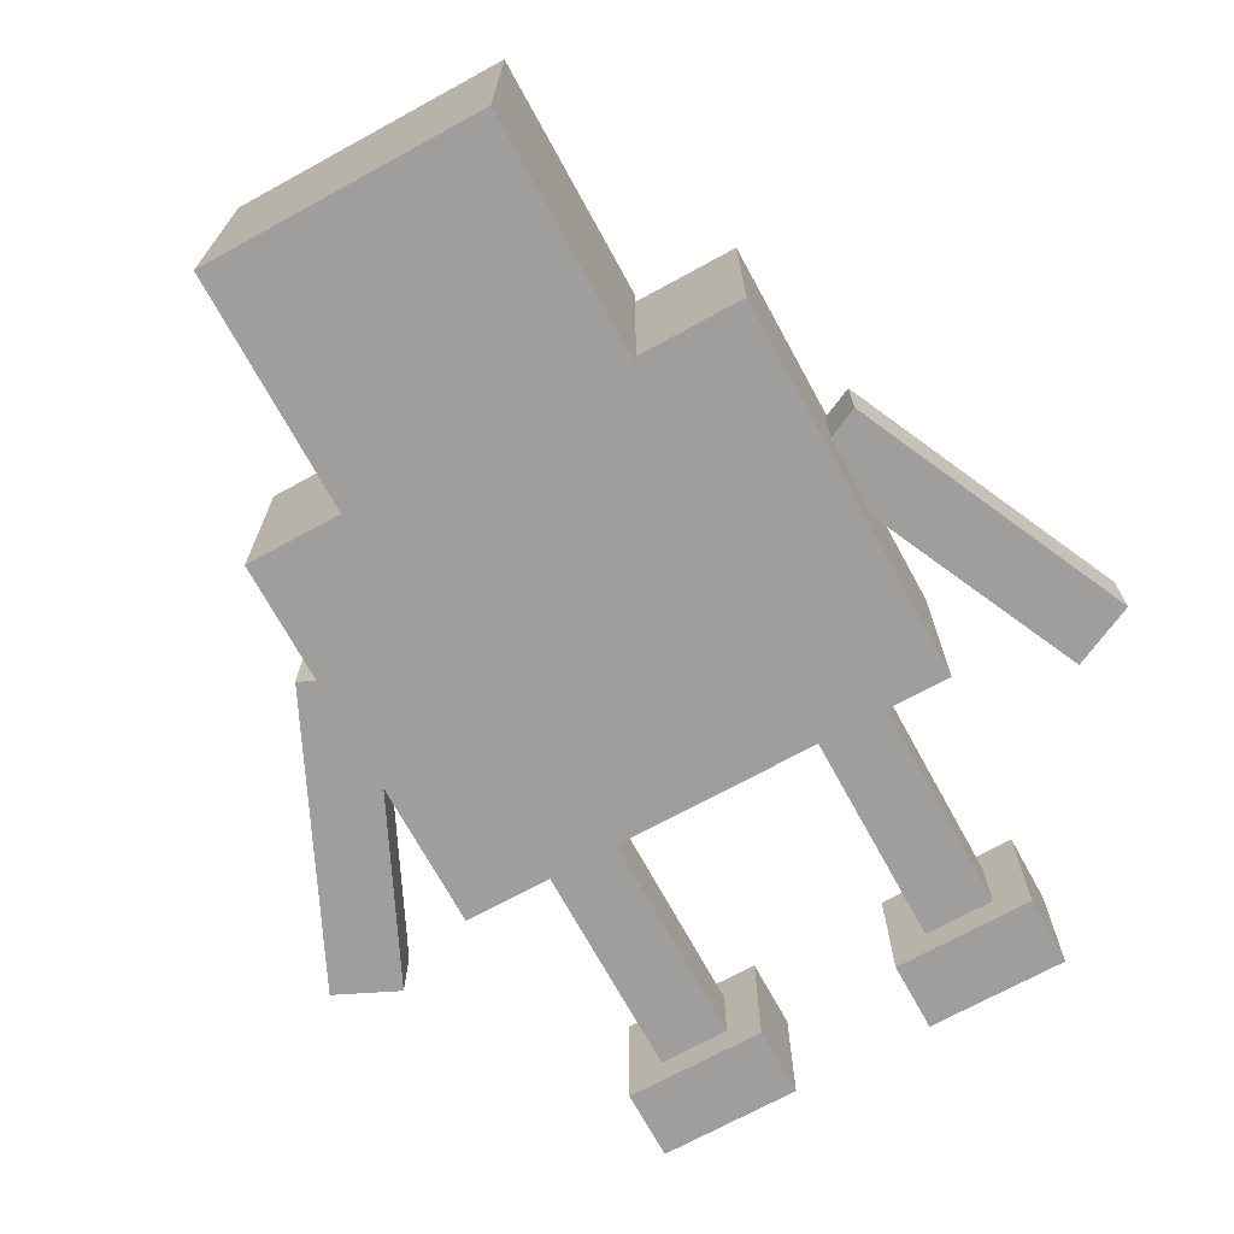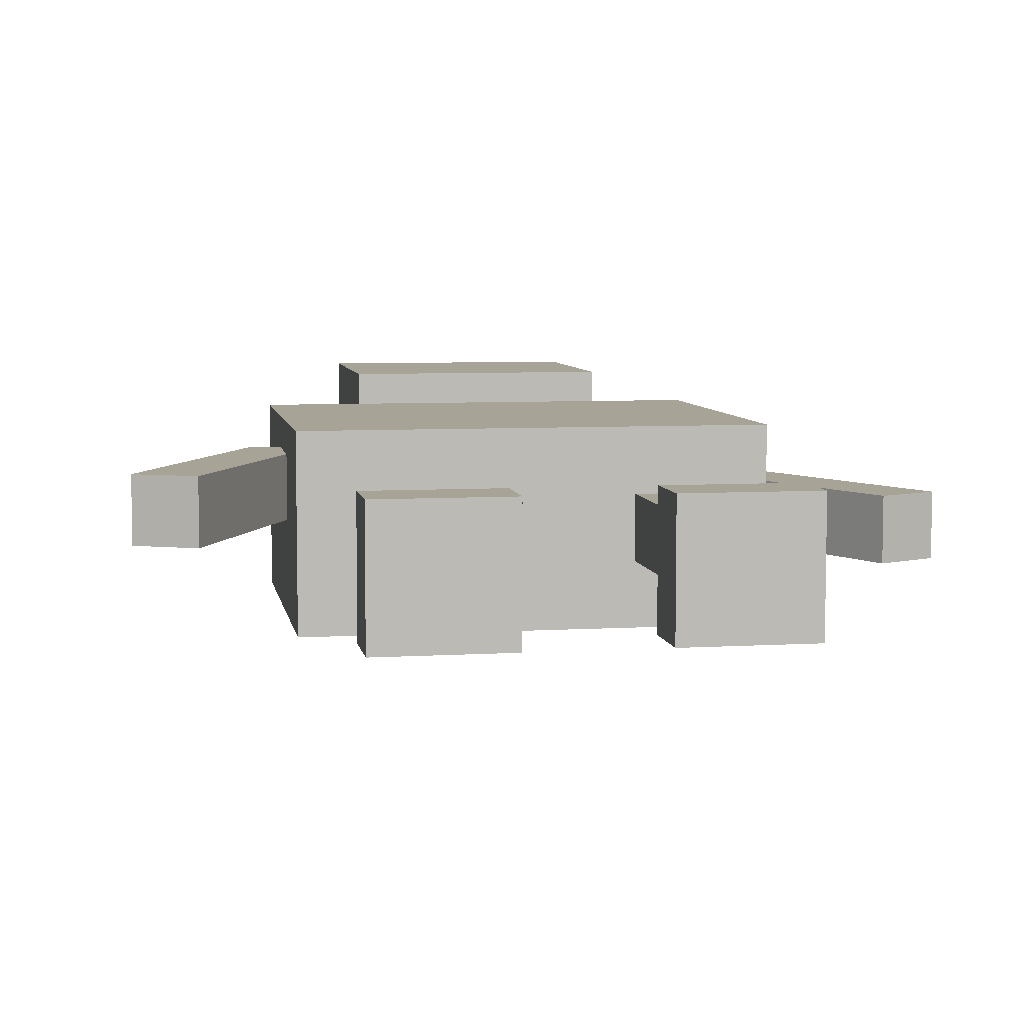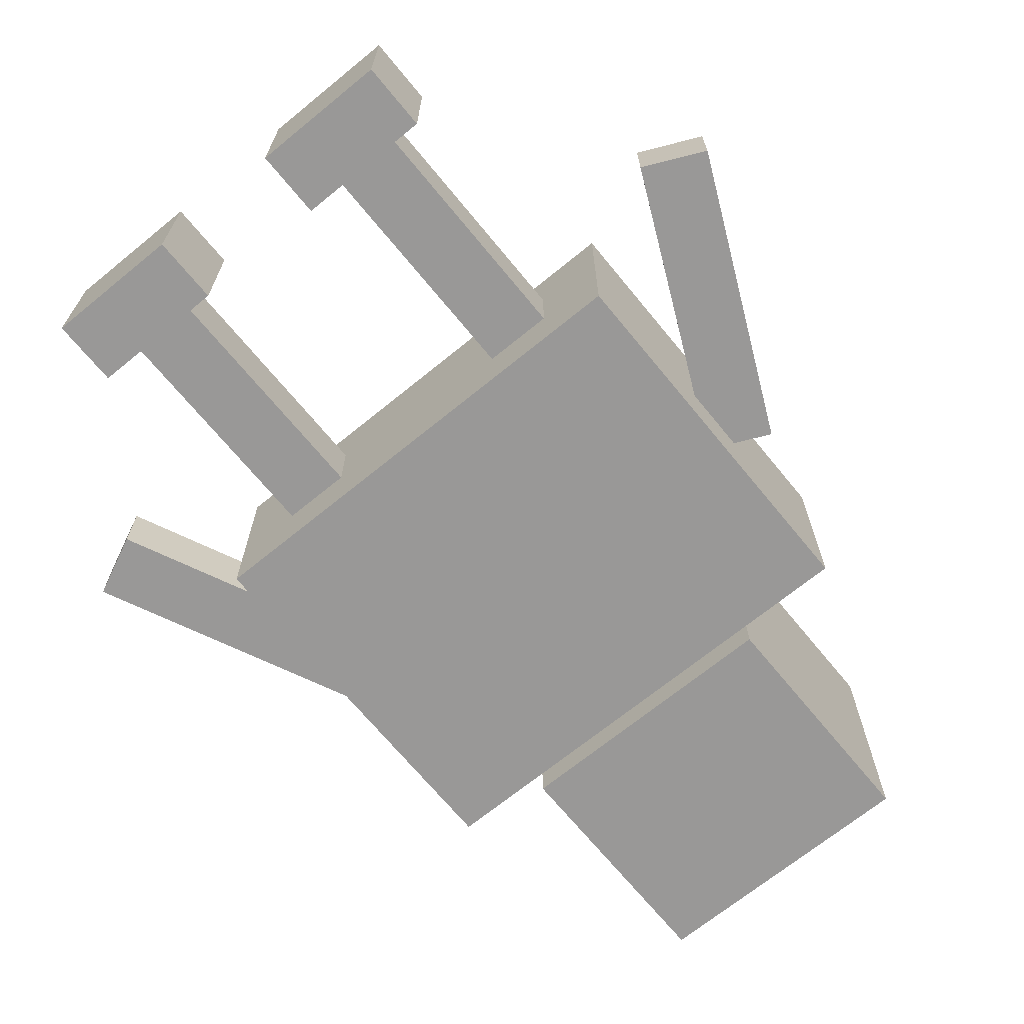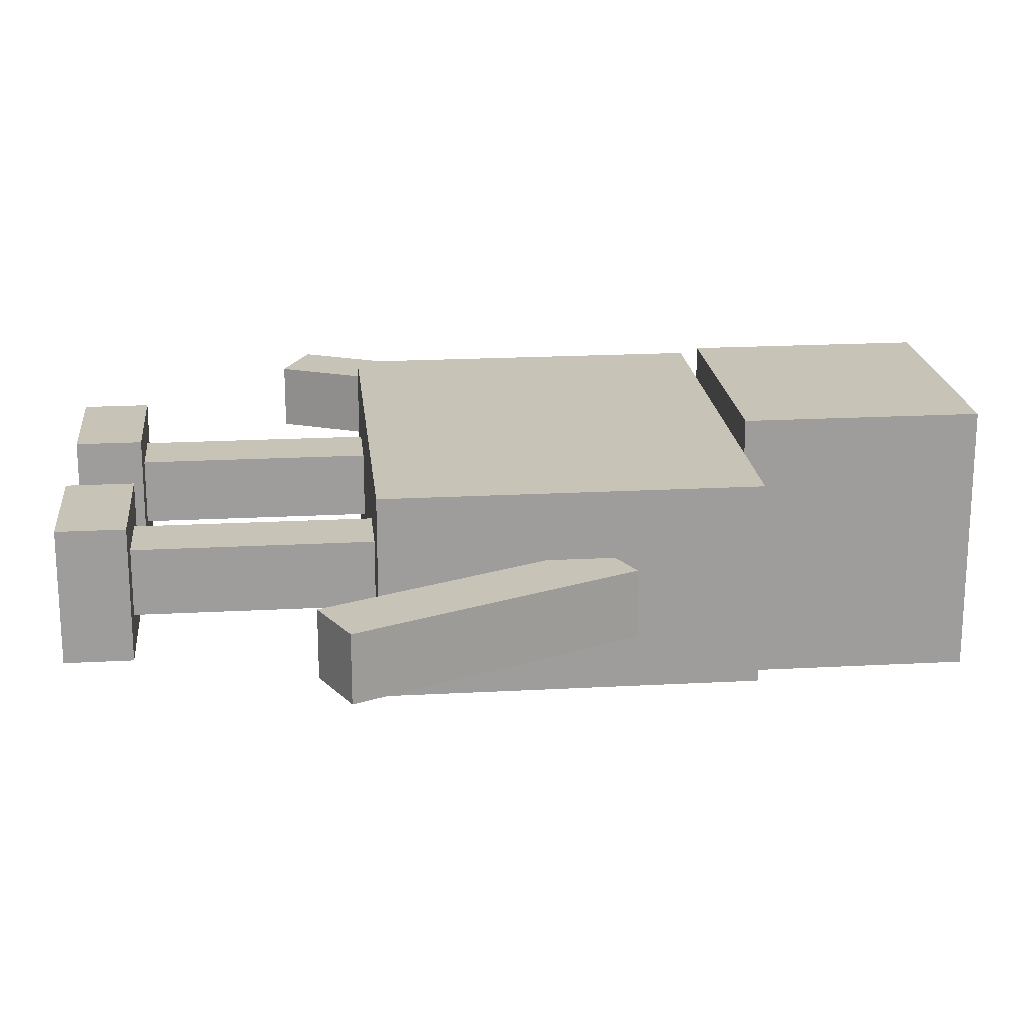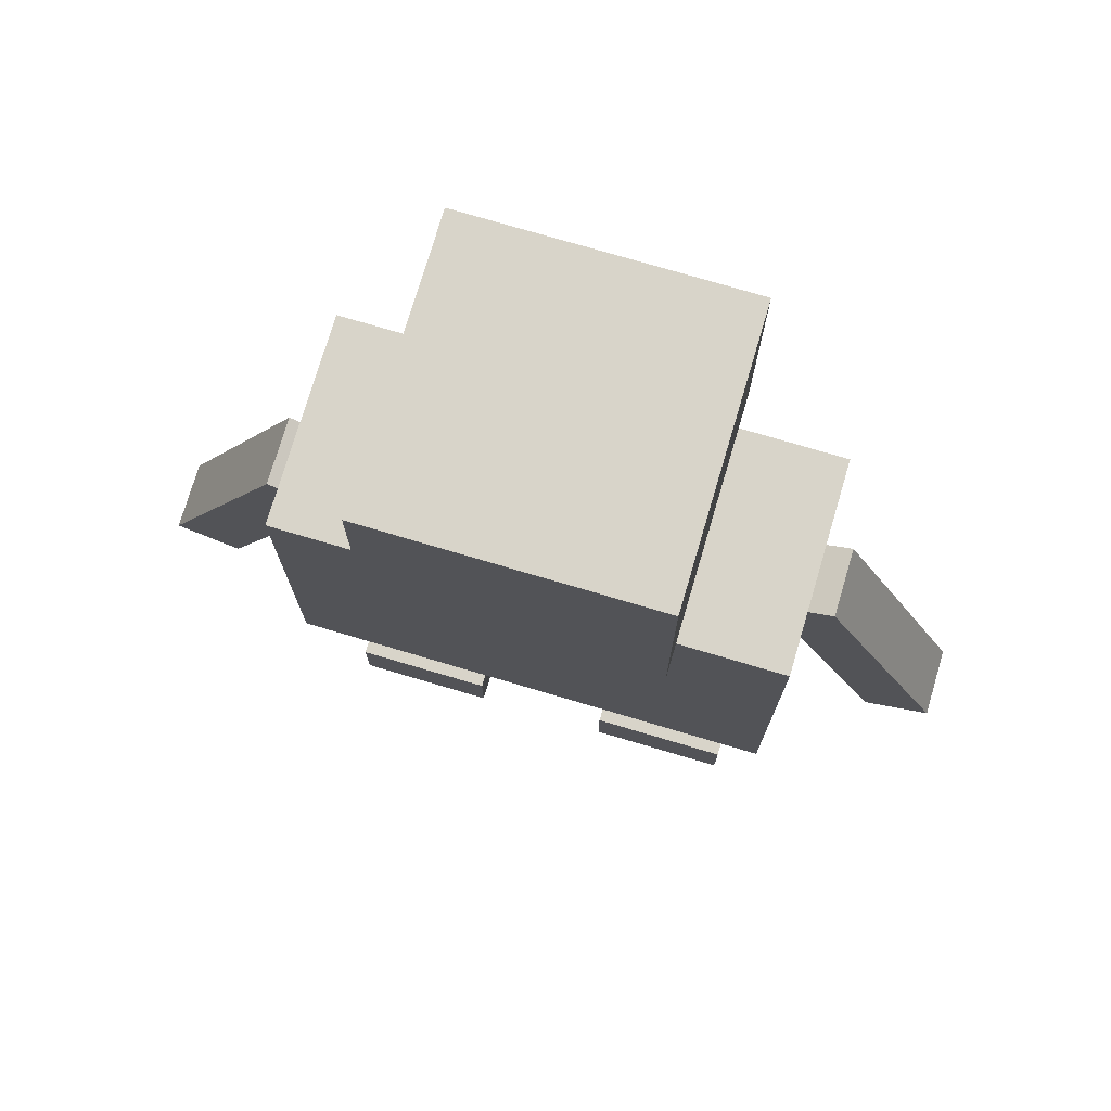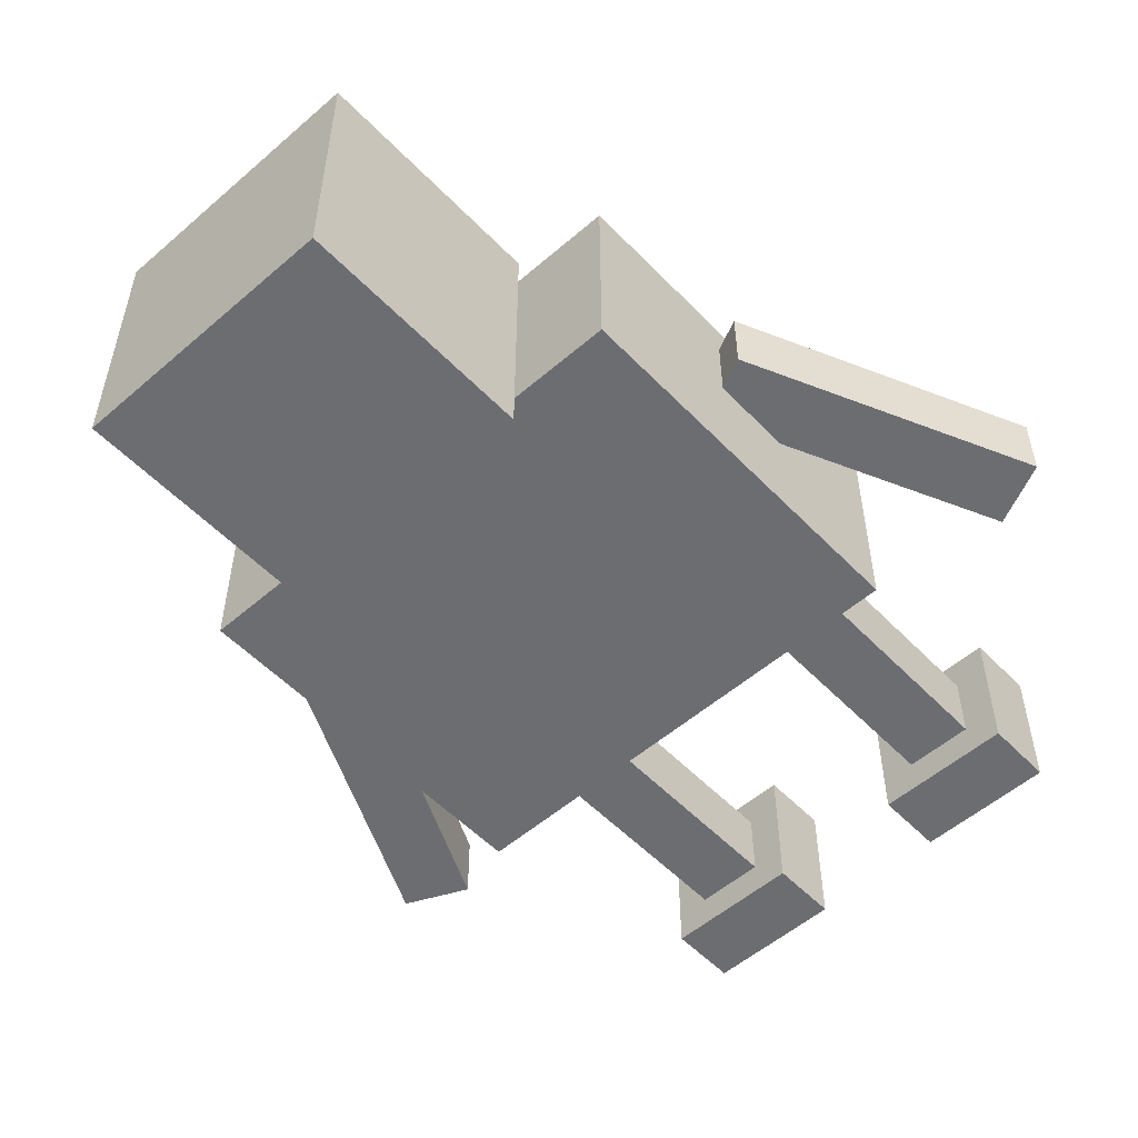
<metadata>
{"format":"obj","ext":"obj","renderer":"f3d","projection":"perspective","resolution":1024,"background":"white","views":[{"elev":-71.0,"azim":-151.3,"up":"+Z"},{"elev":6.7,"azim":-9.9,"up":"+Z"},{"elev":-68.7,"azim":39.3,"up":"+Z"},{"elev":19.7,"azim":84.2,"up":"+Z"},{"elev":75.2,"azim":-163.5,"up":"+Y"},{"elev":-54.0,"azim":-137.4,"up":"+Z"}]}
</metadata>
<code>
o cube
v 0.4375 1.25 0.125
v 0.4375 1.25 -0.25
v 0.4375 0.5625 0.125
v 0.4375 0.5625 -0.25
v -0.4375 1.25 -0.25
v -0.4375 1.25 0.125
v -0.4375 0.5625 -0.25
v -0.4375 0.5625 0.125
f 4 7 5 2
f 3 4 2 1
f 8 3 1 6
f 7 8 6 5
f 6 1 2 5
f 7 4 3 8
o cube
v -0.125 0.125 0.0625
v -0.125 0.125 -0.1875
v -0.125 0 0.0625
v -0.125 0 -0.1875
v -0.375 0.125 -0.1875
v -0.375 0.125 0.0625
v -0.375 0 -0.1875
v -0.375 0 0.0625
f 12 15 13 10
f 11 12 10 9
f 16 11 9 14
f 15 16 14 13
f 14 9 10 13
f 15 12 11 16
o cube
v -0.1875 0.5625 0
v -0.1875 0.5625 -0.125
v -0.1875 0.125 0
v -0.1875 0.125 -0.125
v -0.3125 0.5625 -0.125
v -0.3125 0.5625 0
v -0.3125 0.125 -0.125
v -0.3125 0.125 0
f 20 23 21 18
f 19 20 18 17
f 24 19 17 22
f 23 24 22 21
f 22 17 18 21
f 23 20 19 24
o cube
v 0.375 0.125 0.0625
v 0.375 0.125 -0.1875
v 0.375 0 0.0625
v 0.375 0 -0.1875
v 0.125 0.125 -0.1875
v 0.125 0.125 0.0625
v 0.125 0 -0.1875
v 0.125 0 0.0625
f 28 31 29 26
f 27 28 26 25
f 32 27 25 30
f 31 32 30 29
f 30 25 26 29
f 31 28 27 32
o cube
v 0.3125 0.5625 0
v 0.3125 0.5625 -0.125
v 0.3125 0.125 0
v 0.3125 0.125 -0.125
v 0.1875 0.5625 -0.125
v 0.1875 0.5625 0
v 0.1875 0.125 -0.125
v 0.1875 0.125 0
f 36 39 37 34
f 35 36 34 33
f 40 35 33 38
f 39 40 38 37
f 38 33 34 37
f 39 36 35 40
o cube
v 0.5038 1.015 0
v 0.5038 1.015 -0.125
v 0.7415 0.5049 0
v 0.7415 0.5049 -0.125
v 0.3905 0.9619 -0.125
v 0.3905 0.9619 0
v 0.6283 0.4521 -0.125
v 0.6283 0.4521 0
f 44 47 45 42
f 43 44 42 41
f 48 43 41 46
f 47 48 46 45
f 46 41 42 45
f 47 44 43 48
o cube
v -0.3796 0.9179 0.0625
v -0.3796 0.9179 -0.0625
v -0.6174 0.4081 0.0625
v -0.6174 0.4081 -0.0625
v -0.4929 0.9707 -0.0625
v -0.4929 0.9707 0.0625
v -0.7307 0.4609 -0.0625
v -0.7307 0.4609 0.0625
f 52 55 53 50
f 51 52 50 49
f 56 51 49 54
f 55 56 54 53
f 54 49 50 53
f 55 52 51 56
o cube
v 0.25 1.688 0.1875
v 0.25 1.688 -0.3125
v 0.25 1.25 0.1875
v 0.25 1.25 -0.3125
v -0.25 1.688 -0.3125
v -0.25 1.688 0.1875
v -0.25 1.25 -0.3125
v -0.25 1.25 0.1875
f 60 63 61 58
f 59 60 58 57
f 64 59 57 62
f 63 64 62 61
f 62 57 58 61
f 63 60 59 64

</code>
